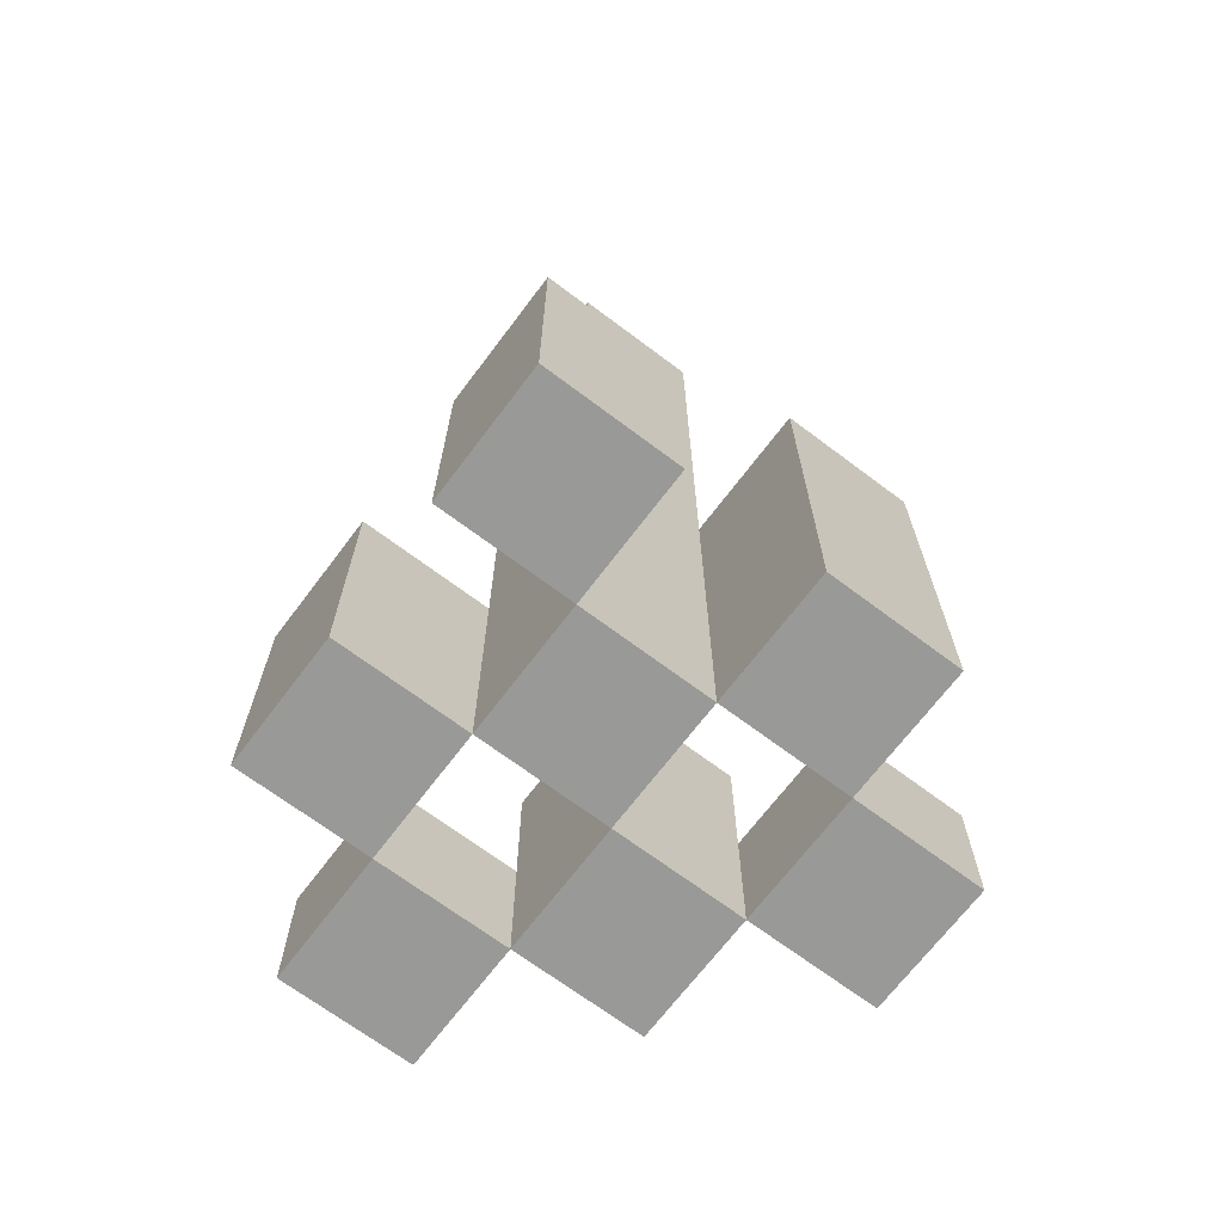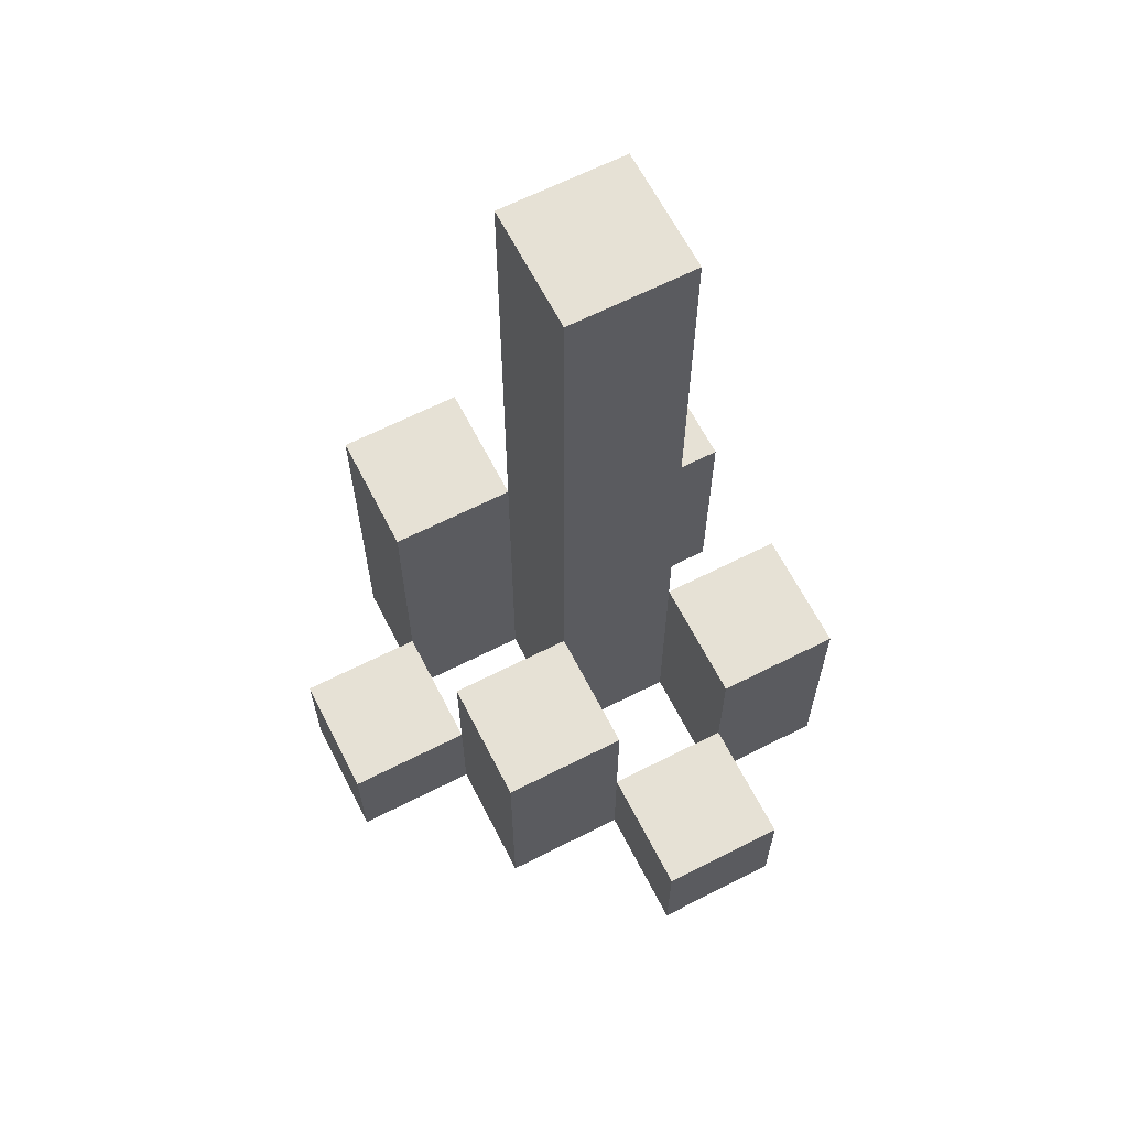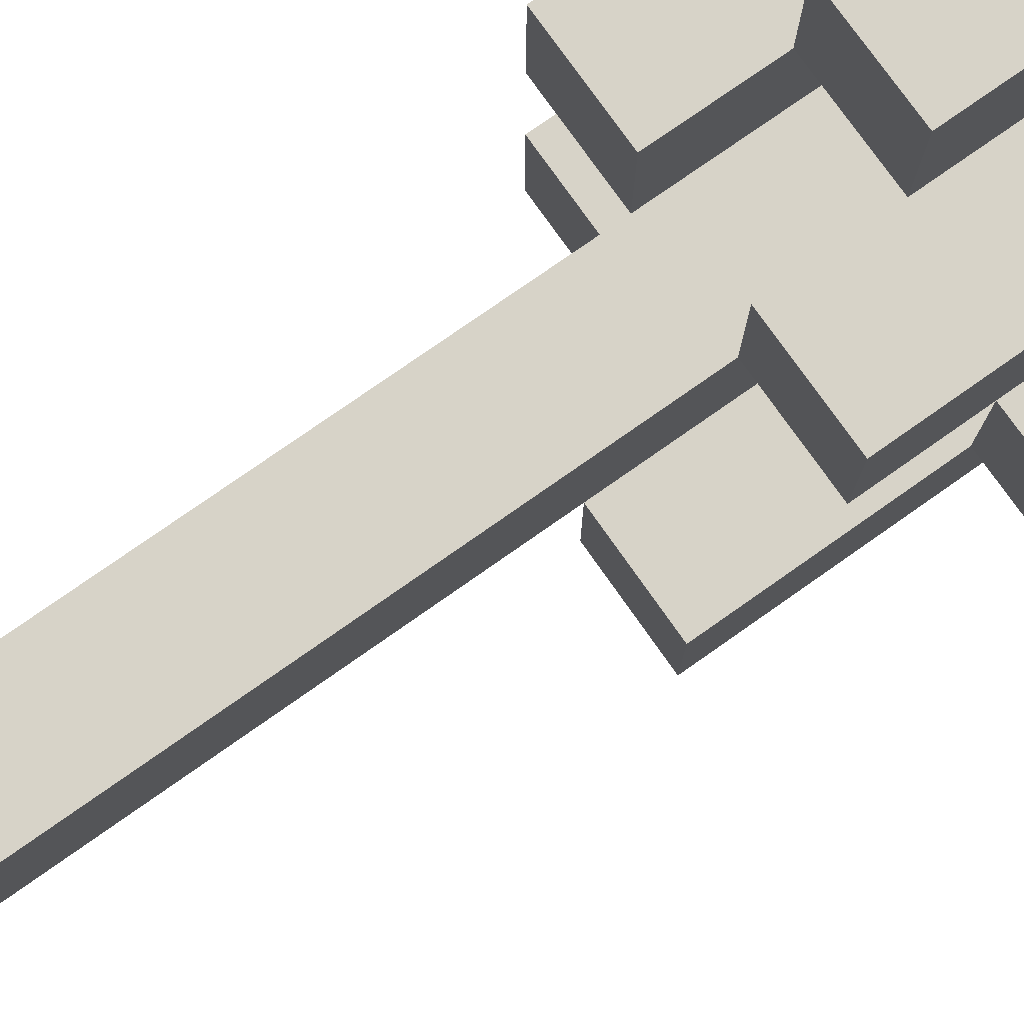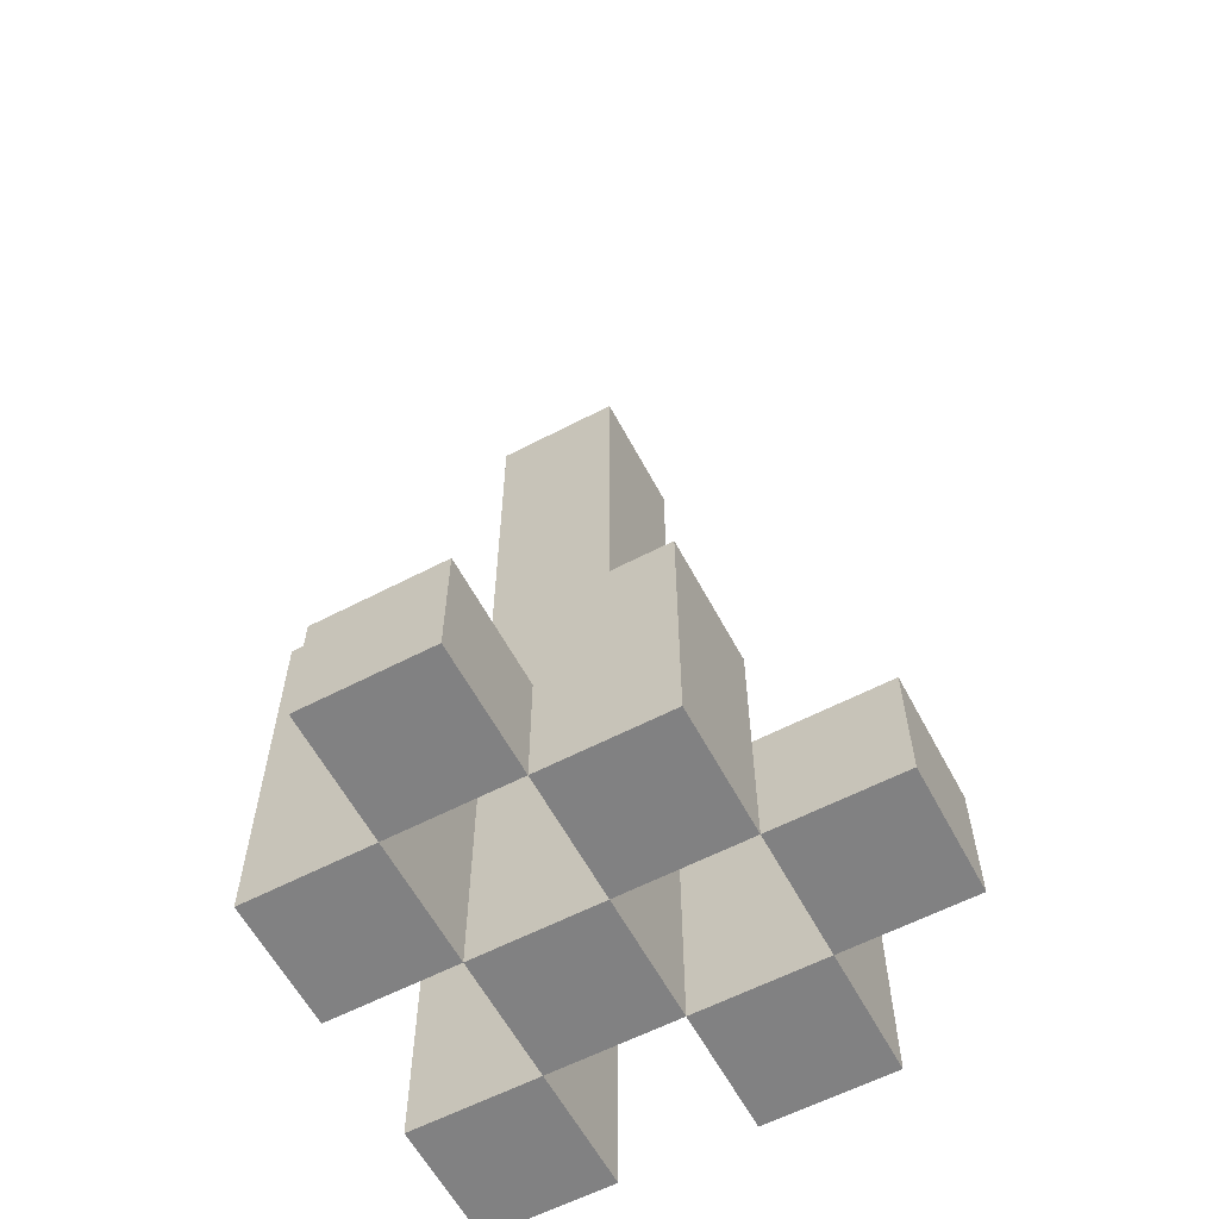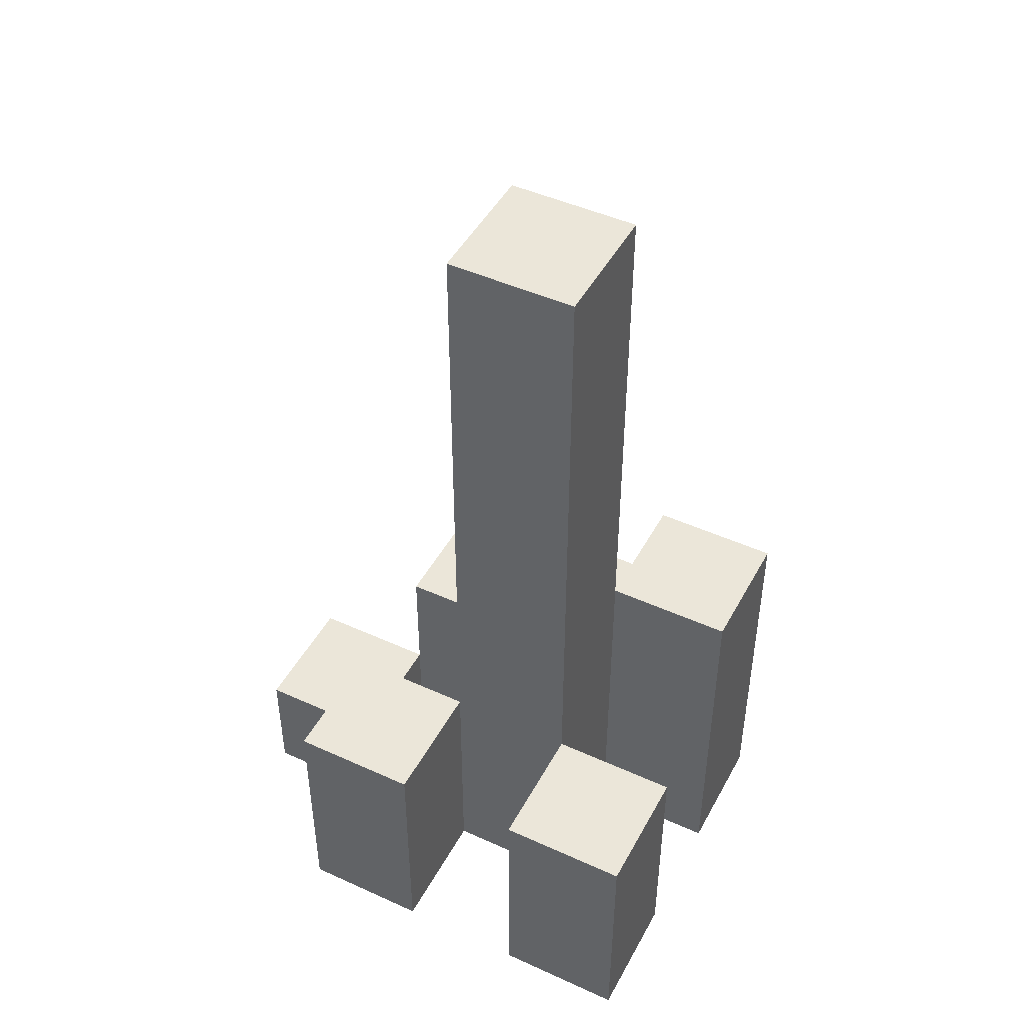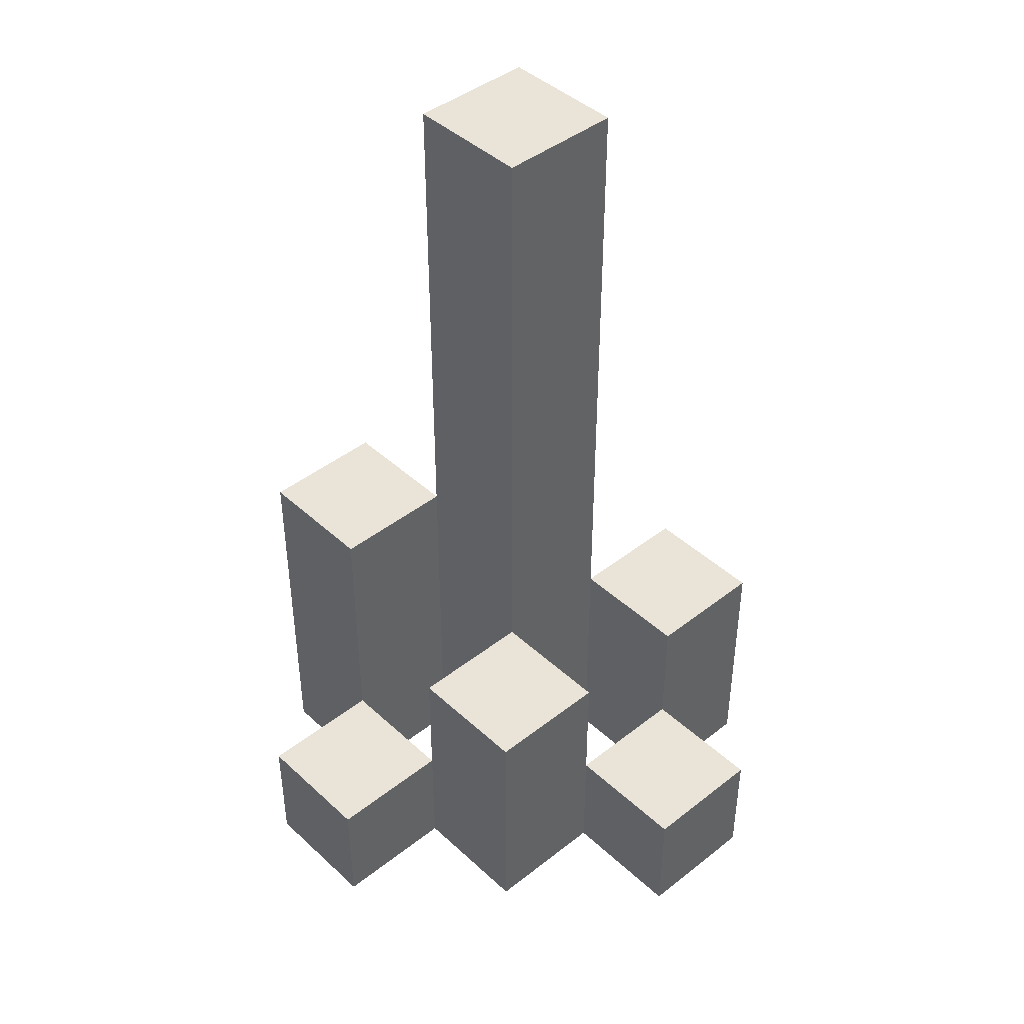
<metadata>
{"format":"obj","ext":"obj","renderer":"f3d","projection":"perspective","resolution":1024,"background":"white","views":[{"elev":-68.8,"azim":143.0,"up":"+Y"},{"elev":64.5,"azim":-27.1,"up":"+Y"},{"elev":76.9,"azim":-125.1,"up":"+Z"},{"elev":-60.5,"azim":-62.0,"up":"+Y"},{"elev":46.9,"azim":117.3,"up":"+Y"},{"elev":43.4,"azim":-42.8,"up":"+Y"}]}
</metadata>
<code>
o
v -17 0.9 17.7
v -17.1 0.9 17.7
v -17 1 17.7
v -17.1 1 17.7
v -16.9 0.9 17.6
v -17 0.9 17.6
v -17.1 0.9 17.6
v -17.2 0.9 17.6
v -17 1 17.6
v -17.1 1 17.6
v -16.9 1.1 17.6
v -17 1.1 17.6
v -17.1 1.1 17.6
v -17.2 1.1 17.6
v -17 0.9 17.5
v -17.1 0.9 17.5
v -17.2 0.9 17.5
v -17.3 0.9 17.5
v -17.2 1 17.5
v -17.3 1 17.5
v -17 1.1 17.5
v -17.1 1.1 17.5
v -17 1.6 17.5
v -17.1 1.6 17.5
v -16.9 0.9 17.4
v -17 0.9 17.4
v -17.1 0.9 17.4
v -17.2 0.9 17.4
v -17.2 1 17.4
v -16.9 1.1 17.4
v -17 1.1 17.4
v -17.1 1.2 17.4
v -17.2 1.2 17.4
v -17 0.9 17.6
v -17.1 0.9 17.6
v -17 1 17.6
v -17.1 1 17.6
v -16.9 0.9 17.5
v -17 0.9 17.5
v -17.1 0.9 17.5
v -17.2 0.9 17.5
v -17.2 1 17.5
v -16.9 1.1 17.5
v -17 1.1 17.5
v -17.1 1.1 17.5
v -17.2 1.1 17.5
v -17 0.9 17.4
v -17.1 0.9 17.4
v -17.2 0.9 17.4
v -17.3 0.9 17.4
v -17.2 1 17.4
v -17.3 1 17.4
v -17 1.1 17.4
v -17.1 1.2 17.4
v -17 1.6 17.4
v -17.1 1.6 17.4
v -16.9 0.9 17.3
v -17 0.9 17.3
v -17.1 0.9 17.3
v -17.2 0.9 17.3
v -16.9 1.1 17.3
v -17 1.1 17.3
v -17.1 1.2 17.3
v -17.2 1.2 17.3
v -16.9 0.9 17.6
v -16.9 1.1 17.6
v -16.9 0.9 17.5
v -16.9 1.1 17.5
v -16.9 0.9 17.4
v -16.9 1.1 17.4
v -16.9 0.9 17.3
v -16.9 1.1 17.3
v -17 0.9 17.7
v -17 1 17.7
v -17 0.9 17.6
v -17 1 17.6
v -17 0.9 17.5
v -17 1.1 17.5
v -17 1.6 17.5
v -17 0.9 17.4
v -17 1.1 17.4
v -17 1.6 17.4
v -17.1 0.9 17.6
v -17.1 1 17.6
v -17.1 1.1 17.6
v -17.1 0.9 17.5
v -17.1 1.1 17.5
v -17.1 0.9 17.4
v -17.1 1.2 17.4
v -17.1 0.9 17.3
v -17.1 1.2 17.3
v -17.2 0.9 17.5
v -17.2 1 17.5
v -17.2 0.9 17.4
v -17.2 1 17.4
v -17 0.9 17.6
v -17 1 17.6
v -17 1.1 17.6
v -17 0.9 17.5
v -17 1.1 17.5
v -17 0.9 17.4
v -17 1.1 17.4
v -17 0.9 17.3
v -17 1.1 17.3
v -17.1 0.9 17.7
v -17.1 1 17.7
v -17.1 0.9 17.6
v -17.1 1 17.6
v -17.1 0.9 17.5
v -17.1 1.1 17.5
v -17.1 1.6 17.5
v -17.1 0.9 17.4
v -17.1 1.2 17.4
v -17.1 1.6 17.4
v -17.2 0.9 17.6
v -17.2 1.1 17.6
v -17.2 0.9 17.5
v -17.2 1 17.5
v -17.2 1.1 17.5
v -17.2 0.9 17.4
v -17.2 1 17.4
v -17.2 1.2 17.4
v -17.2 0.9 17.3
v -17.2 1.2 17.3
v -17.3 0.9 17.5
v -17.3 1 17.5
v -17.3 0.9 17.4
v -17.3 1 17.4
v -16.9 0.9 17.6
v -16.9 0.9 17.5
v -16.9 0.9 17.4
v -16.9 0.9 17.3
v -17 0.9 17.7
v -17 0.9 17.6
v -17 0.9 17.5
v -17 0.9 17.4
v -17 0.9 17.3
v -17.1 0.9 17.7
v -17.1 0.9 17.6
v -17.1 0.9 17.5
v -17.1 0.9 17.4
v -17.1 0.9 17.3
v -17.2 0.9 17.6
v -17.2 0.9 17.5
v -17.2 0.9 17.4
v -17.2 0.9 17.3
v -17.3 0.9 17.5
v -17.3 0.9 17.4
v -17 1 17.7
v -17 1 17.6
v -17.1 1 17.7
v -17.1 1 17.6
v -17.2 1 17.5
v -17.2 1 17.4
v -17.3 1 17.5
v -17.3 1 17.4
v -16.9 1.1 17.6
v -16.9 1.1 17.5
v -16.9 1.1 17.4
v -16.9 1.1 17.3
v -17 1.1 17.6
v -17 1.1 17.5
v -17 1.1 17.4
v -17 1.1 17.3
v -17.1 1.1 17.6
v -17.1 1.1 17.5
v -17.2 1.1 17.6
v -17.2 1.1 17.5
v -17.1 1.2 17.4
v -17.1 1.2 17.3
v -17.2 1.2 17.4
v -17.2 1.2 17.3
v -17 1.6 17.5
v -17 1.6 17.4
v -17.1 1.6 17.5
v -17.1 1.6 17.4
f 3 2 1
f 4 2 3
f 9 6 5
f 10 8 7
f 11 9 5
f 12 9 11
f 13 8 10
f 14 8 13
f 19 18 17
f 20 18 19
f 21 16 15
f 22 16 21
f 23 22 21
f 24 22 23
f 29 28 27
f 30 26 25
f 31 26 30
f 32 29 27
f 33 29 32
f 34 35 36
f 36 35 37
f 40 41 42
f 38 39 43
f 43 39 44
f 40 42 45
f 45 42 46
f 49 50 51
f 51 50 52
f 47 48 53
f 53 48 54
f 53 54 55
f 55 54 56
f 57 58 61
f 61 58 62
f 59 60 63
f 63 60 64
f 67 66 65
f 68 66 67
f 71 70 69
f 72 70 71
f 75 74 73
f 76 74 75
f 80 78 77
f 80 79 78
f 81 79 80
f 82 79 81
f 86 84 83
f 86 85 84
f 87 85 86
f 90 89 88
f 91 89 90
f 94 93 92
f 95 93 94
f 96 97 99
f 97 98 99
f 99 98 100
f 101 102 103
f 103 102 104
f 105 106 107
f 107 106 108
f 109 110 112
f 110 111 112
f 112 111 113
f 113 111 114
f 115 116 117
f 117 116 118
f 118 116 119
f 120 121 123
f 121 122 123
f 123 122 124
f 125 126 127
f 127 126 128
f 134 130 129
f 135 130 134
f 136 132 131
f 137 132 136
f 138 134 133
f 139 134 138
f 140 136 135
f 141 136 140
f 143 140 139
f 144 140 143
f 145 142 141
f 146 142 145
f 147 145 144
f 148 145 147
f 149 150 151
f 151 150 152
f 153 154 155
f 155 154 156
f 157 158 161
f 161 158 162
f 159 160 163
f 163 160 164
f 165 166 167
f 167 166 168
f 169 170 171
f 171 170 172
f 173 174 175
f 175 174 176

</code>
